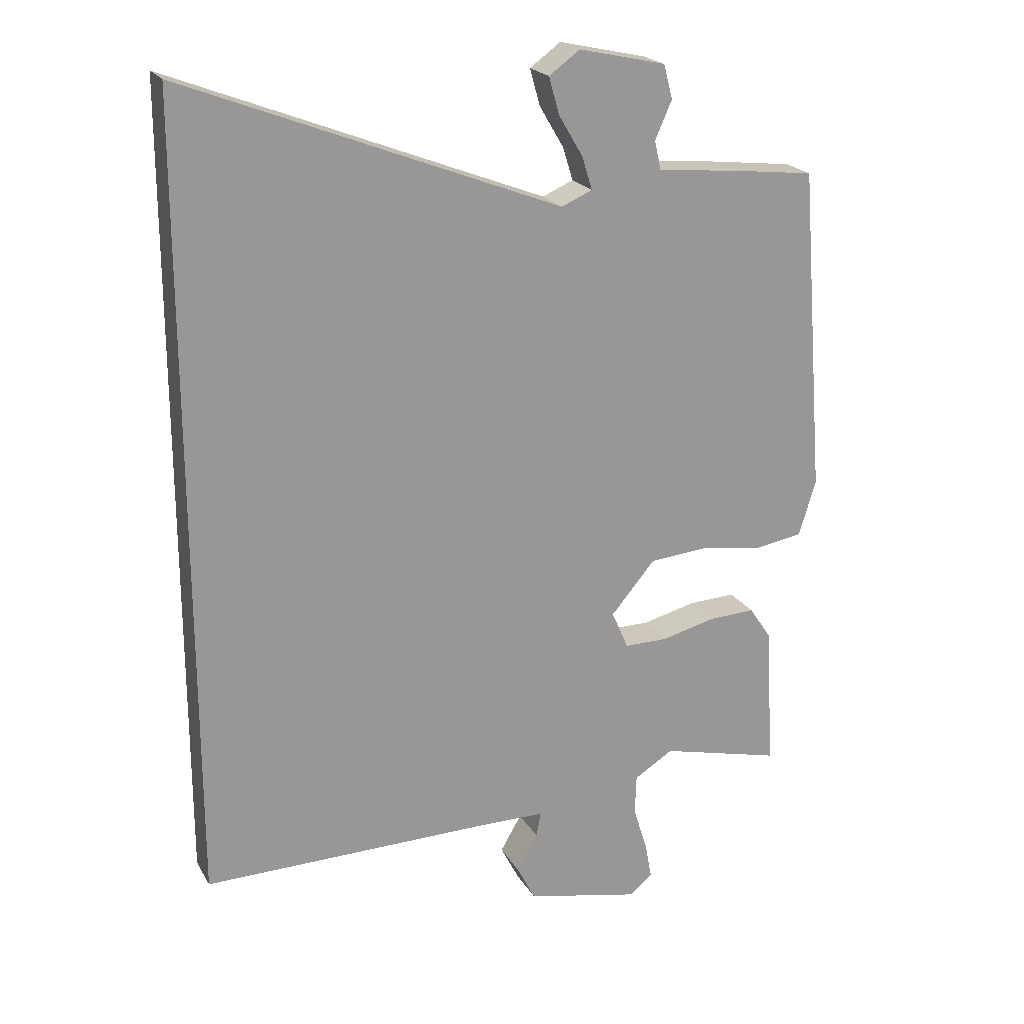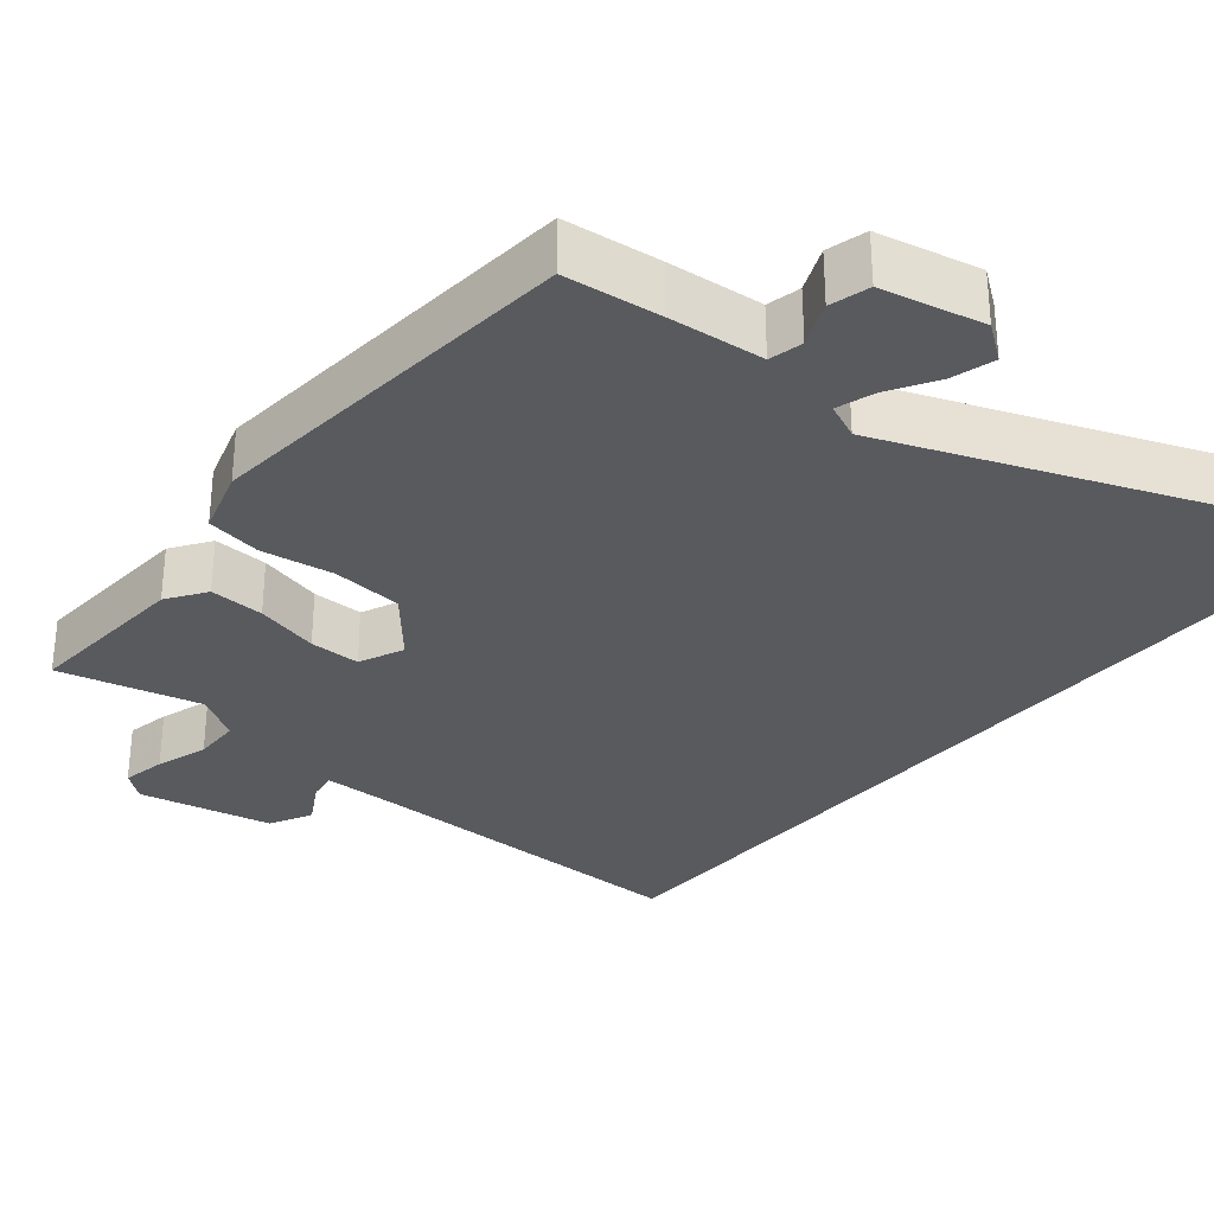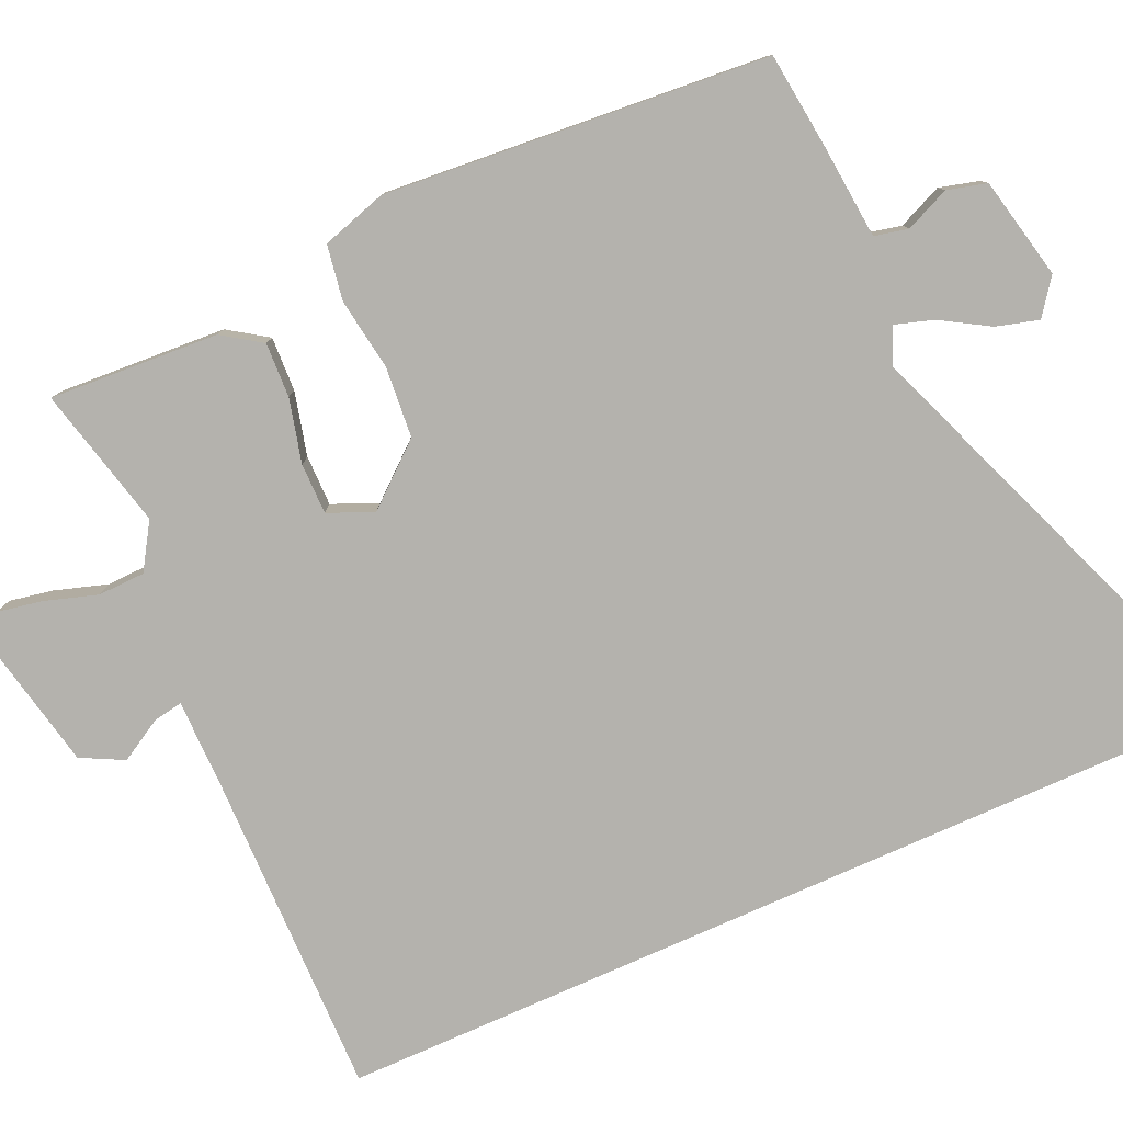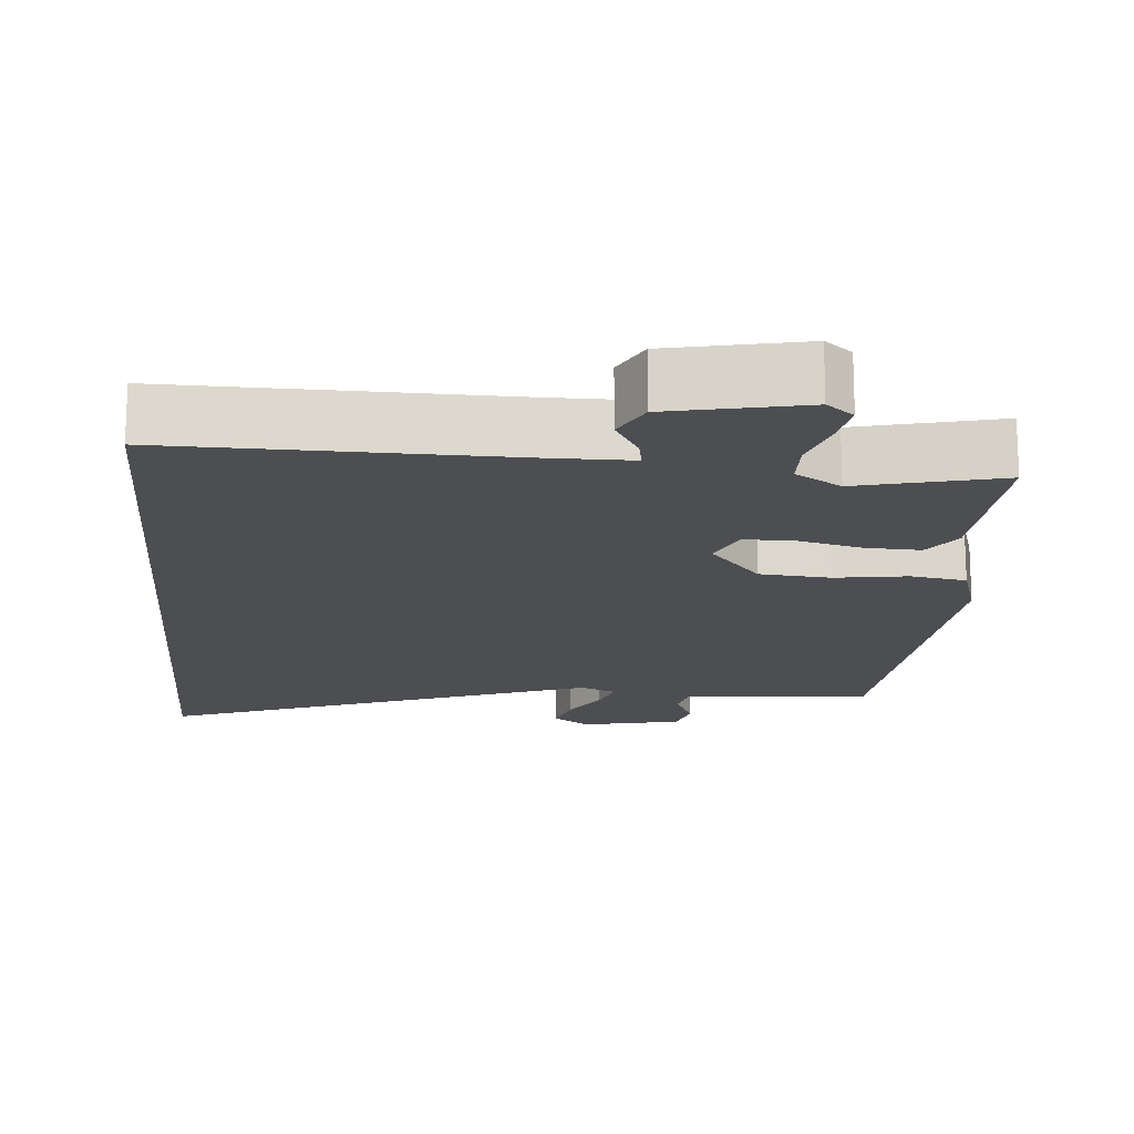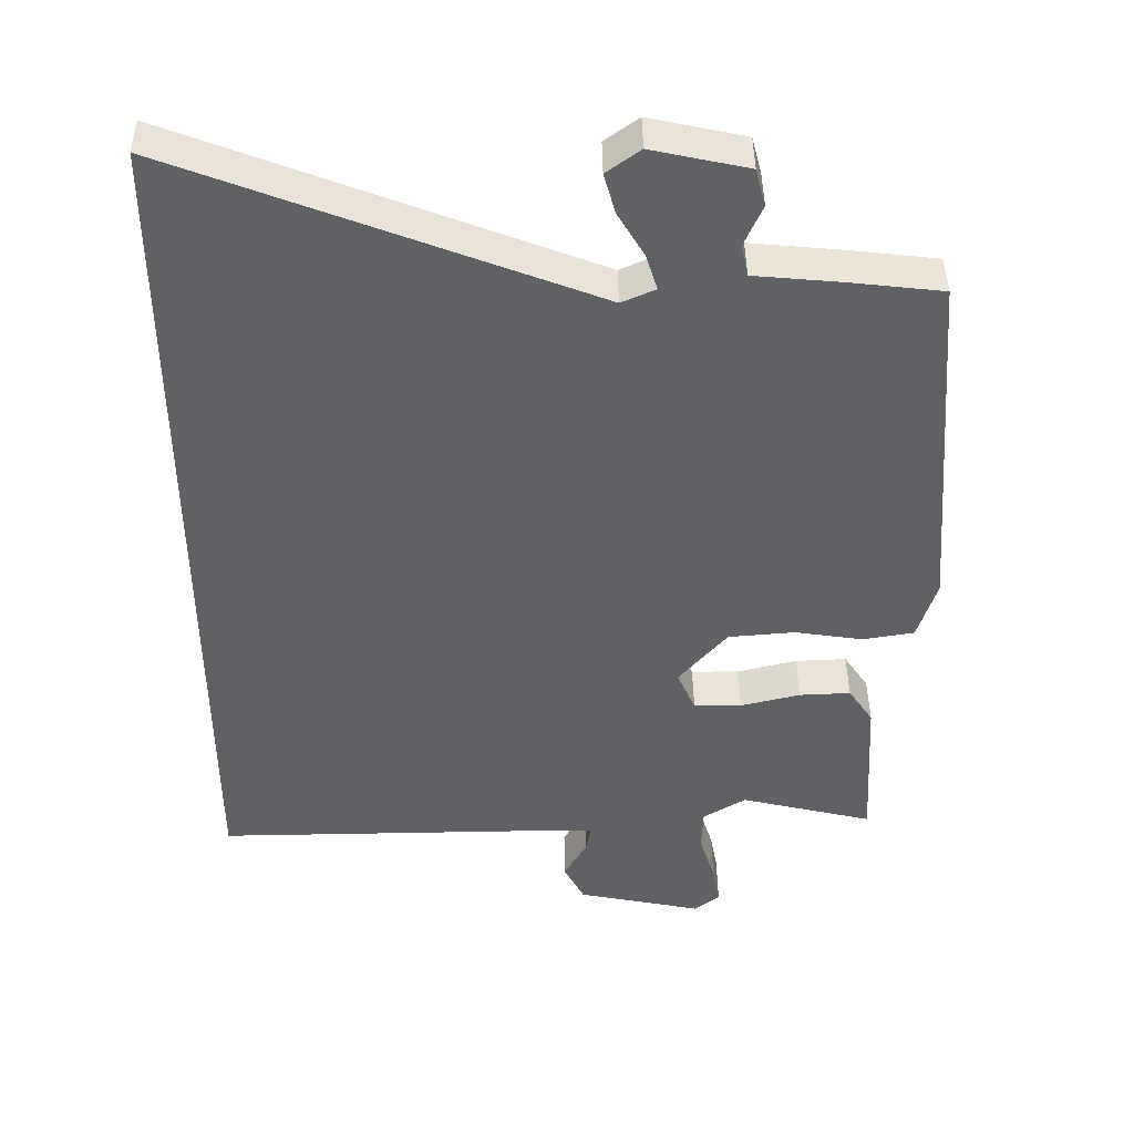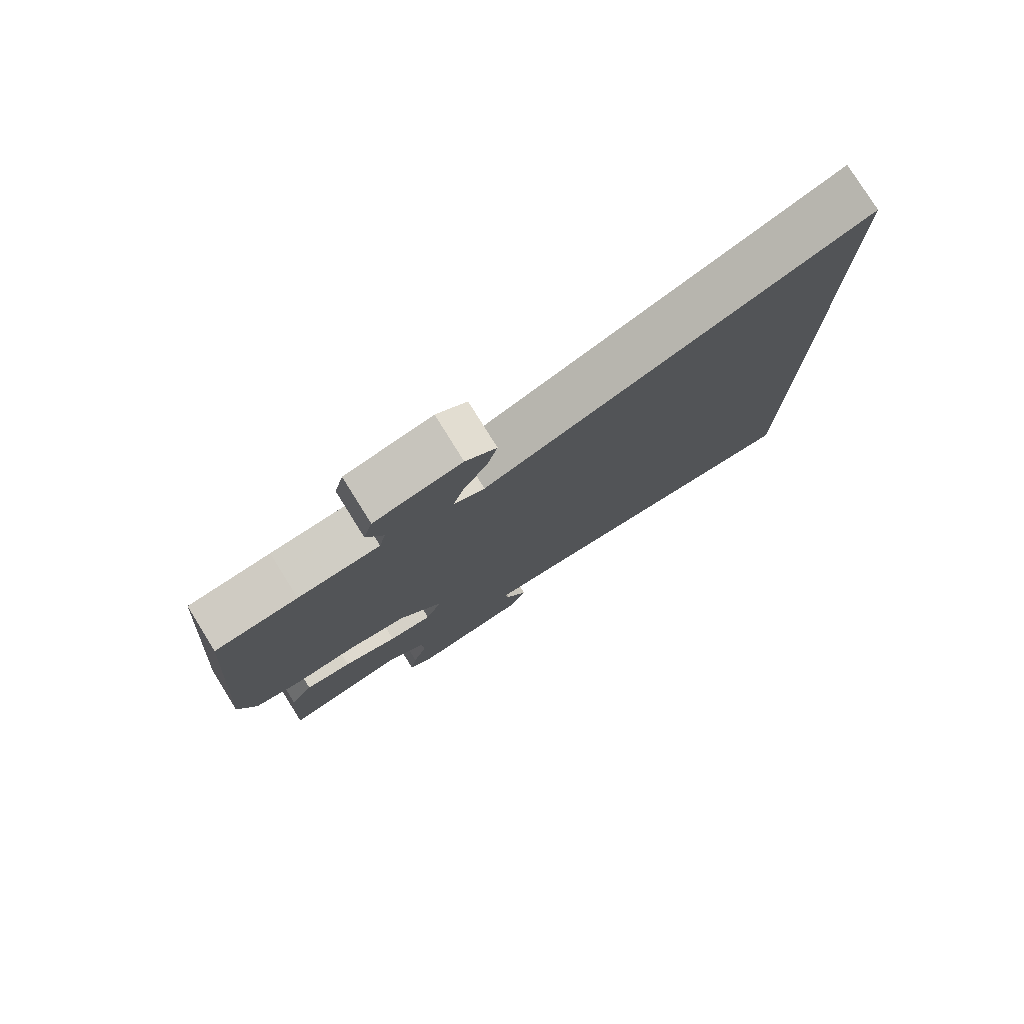
<metadata>
{"format":"obj","ext":"obj","renderer":"f3d","projection":"perspective","resolution":1024,"background":"white","views":[{"elev":21.4,"azim":157.4,"up":"+Z"},{"elev":-31.1,"azim":-39.8,"up":"+Y"},{"elev":-79.5,"azim":-66.0,"up":"+Y"},{"elev":-16.8,"azim":175.0,"up":"+Y"},{"elev":42.9,"azim":179.3,"up":"+Z"},{"elev":78.8,"azim":-32.0,"up":"+Z"}]}
</metadata>
<code>
v -0.481 0.07 -0.506
v -0.468 0.07 -0.28
v -0.433 0.07 -0.228
v -0.36 0.07 -0.231
v -0.275 0.07 -0.252
v -0.207 0.07 -0.252
v -0.181 0.07 -0.192
v -0.25 0.07 -0.111
v -0.345 0.07 -0.103
v -0.441 0.07 -0.118
v -0.515 0.07 -0.106
v -0.542 0.07 -0.019
v -0.501 0.07 0.494
v -0.373 0.07 0.509
v -0.246 0.07 0.521
v -0.236 0.07 0.566
v -0.262 0.07 0.625
v -0.248 0.07 0.678
v -0.112 0.07 0.708
v -0.064 0.07 0.673
v -0.08 0.07 0.616
v -0.118 0.07 0.552
v -0.134 0.07 0.501
v -0.086 0.07 0.48
v 0.5 0.07 0.708
v 0.5 0.07 -0.531
v 0.05 0.07 -0.526
v -0.057 0.07 -0.527
v -0.05 0.07 -0.566
v -0.017 0.07 -0.623
v -0.046 0.07 -0.68
v -0.225 0.07 -0.718
v -0.261 0.07 -0.689
v -0.25 0.07 -0.63
v -0.228 0.07 -0.56
v -0.23 0.07 -0.497
v -0.291 0.07 -0.459
v -0.481 0 -0.506
v -0.468 0 -0.28
v -0.433 0 -0.228
v -0.36 0 -0.231
v -0.275 0 -0.252
v -0.207 0 -0.252
v -0.181 0 -0.192
v -0.25 0 -0.111
v -0.345 0 -0.103
v -0.441 0 -0.118
v -0.515 0 -0.106
v -0.542 0 -0.019
v -0.501 0 0.494
v -0.373 0 0.509
v -0.246 0 0.521
v -0.236 0 0.566
v -0.262 0 0.625
v -0.248 0 0.678
v -0.112 0 0.708
v -0.064 0 0.673
v -0.08 0 0.616
v -0.118 0 0.552
v -0.134 0 0.501
v -0.086 0 0.48
v 0.5 0 0.708
v 0.5 0 -0.531
v 0.05 0 -0.526
v -0.057 0 -0.527
v -0.05 0 -0.566
v -0.017 0 -0.623
v -0.046 0 -0.68
v -0.225 0 -0.718
v -0.261 0 -0.689
v -0.25 0 -0.63
v -0.228 0 -0.56
v -0.23 0 -0.497
v -0.291 0 -0.459
f 32 33 34 35
f 30 31 32 35
f 29 30 35 36
f 28 29 36 37
f 24 25 26 27
f 23 24 27 28
f 19 20 21 22
f 19 22 23
f 16 17 18 19
f 15 16 19 23
f 9 10 11 12
f 8 9 12 13
f 7 8 13 14
f 2 3 4 5
f 37 1 2 5
f 37 5 6
f 28 37 6 7
f 15 23 28
f 7 14 15 28
f 72 71 70 69
f 72 69 68 67
f 73 72 67 66
f 74 73 66 65
f 64 63 62 61
f 65 64 61 60
f 59 58 57 56
f 60 59 56
f 56 55 54 53
f 60 56 53 52
f 49 48 47 46
f 50 49 46 45
f 51 50 45 44
f 42 41 40 39
f 42 39 38 74
f 43 42 74
f 44 43 74 65
f 65 60 52
f 65 52 51 44
f 1 38 39 2
f 2 39 40 3
f 3 40 41 4
f 4 41 42 5
f 5 42 43 6
f 6 43 44 7
f 7 44 45 8
f 8 45 46 9
f 9 46 47 10
f 10 47 48 11
f 11 48 49 12
f 12 49 50 13
f 13 50 51 14
f 14 51 52 15
f 15 52 53 16
f 16 53 54 17
f 17 54 55 18
f 18 55 56 19
f 19 56 57 20
f 20 57 58 21
f 21 58 59 22
f 22 59 60 23
f 23 60 61 24
f 24 61 62 25
f 25 62 63 26
f 26 63 64 27
f 27 64 65 28
f 28 65 66 29
f 29 66 67 30
f 30 67 68 31
f 31 68 69 32
f 32 69 70 33
f 33 70 71 34
f 34 71 72 35
f 35 72 73 36
f 36 73 74 37
f 37 74 38 1

</code>
